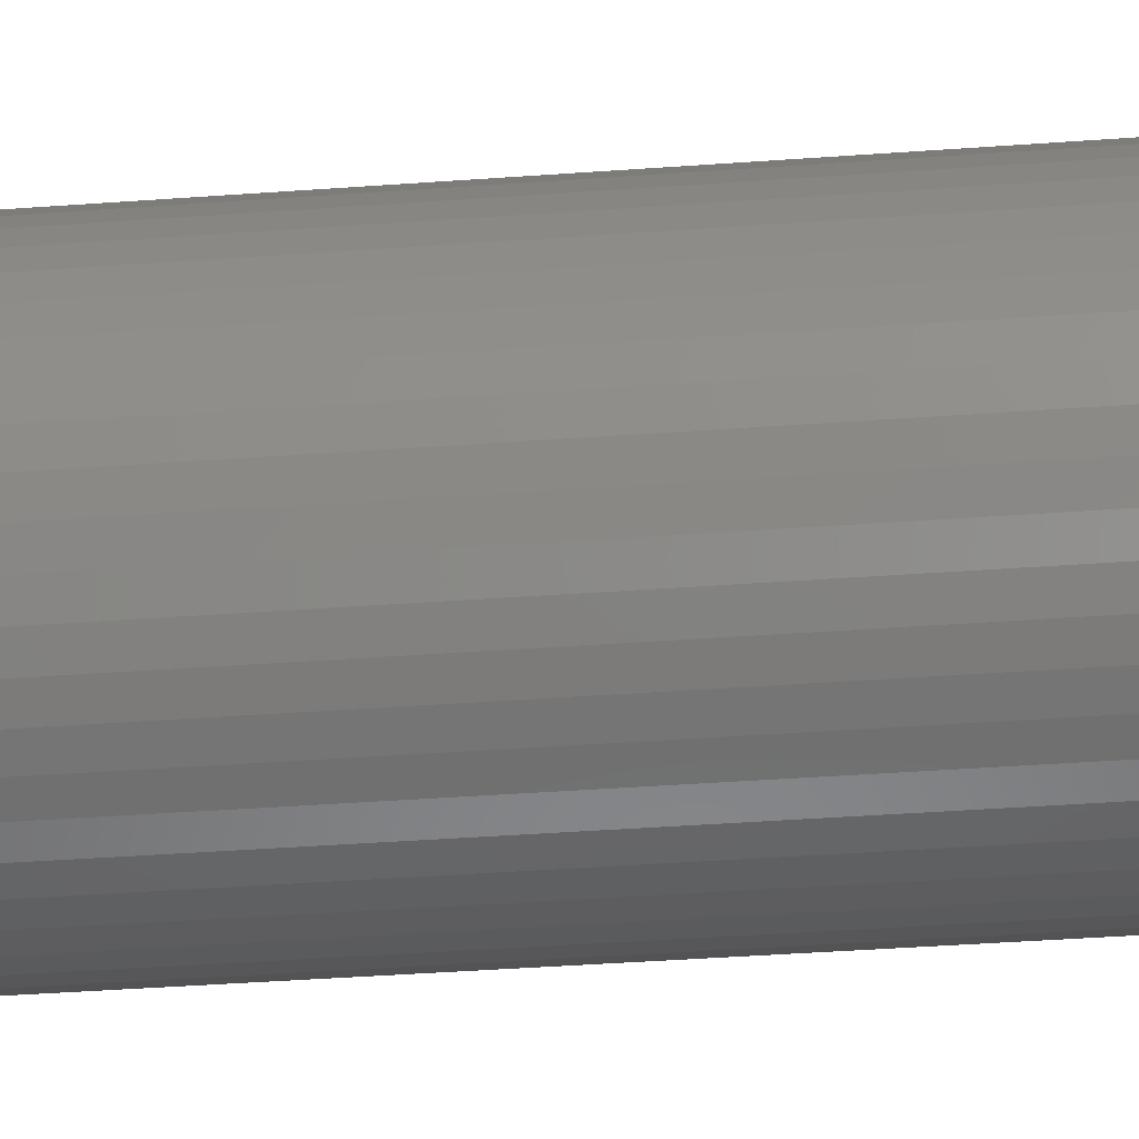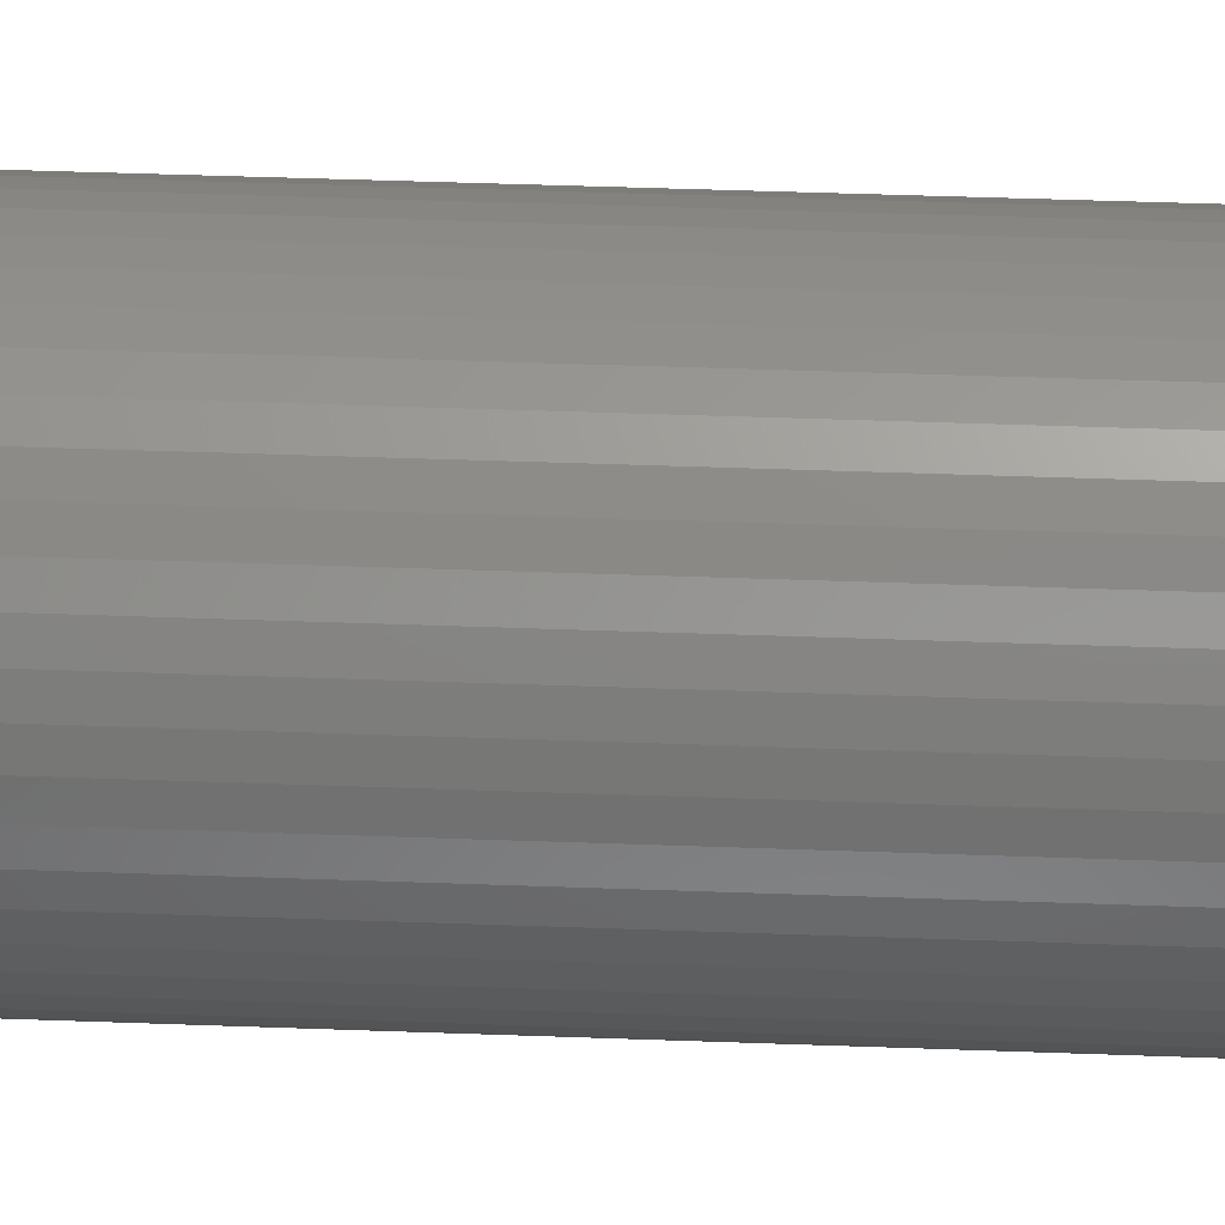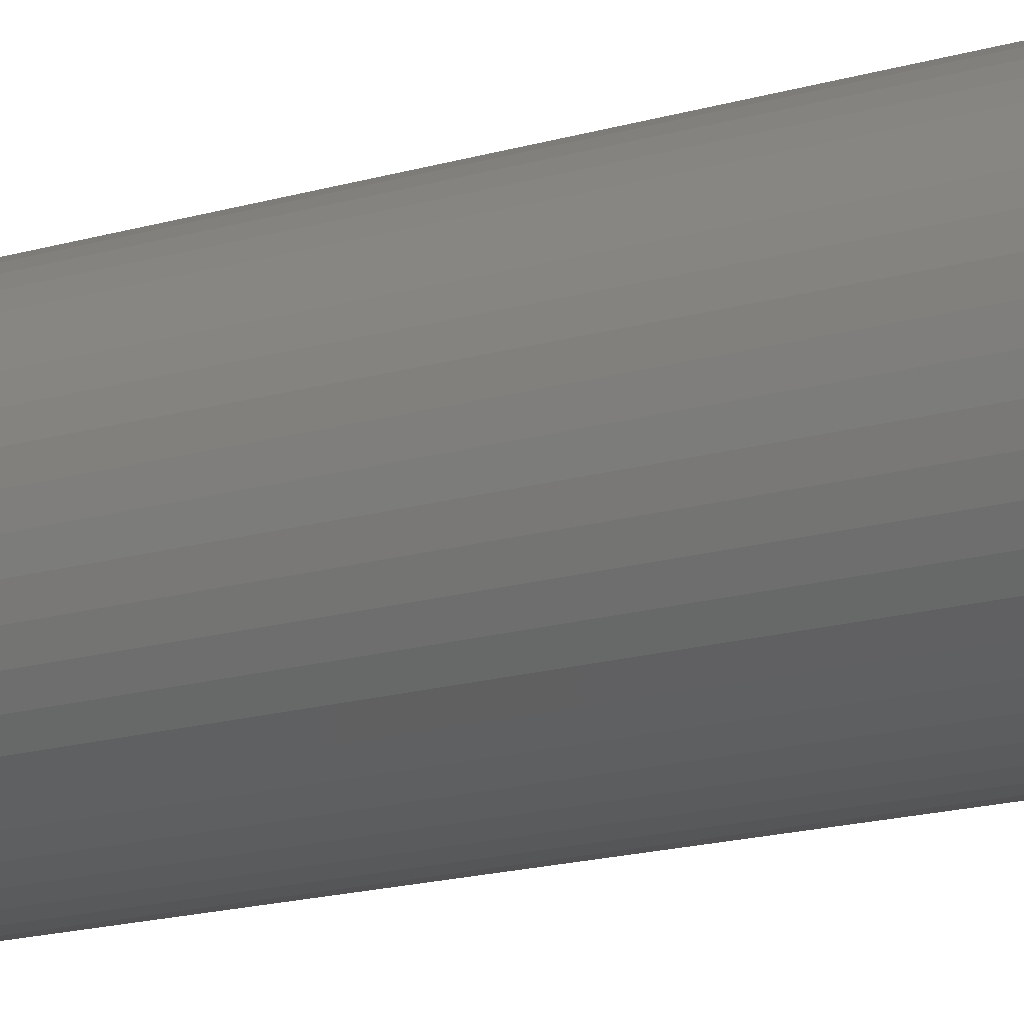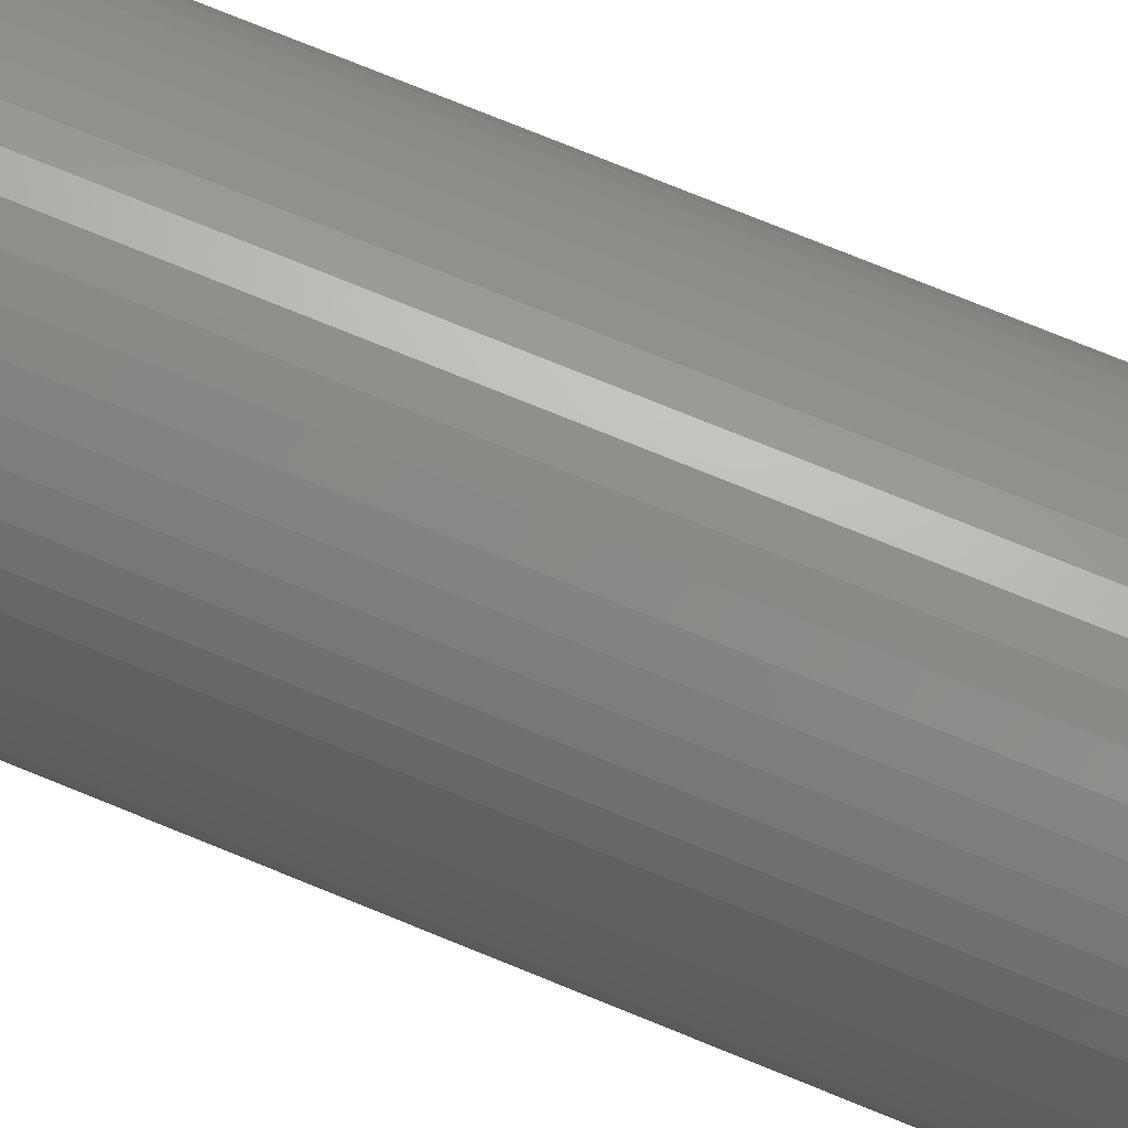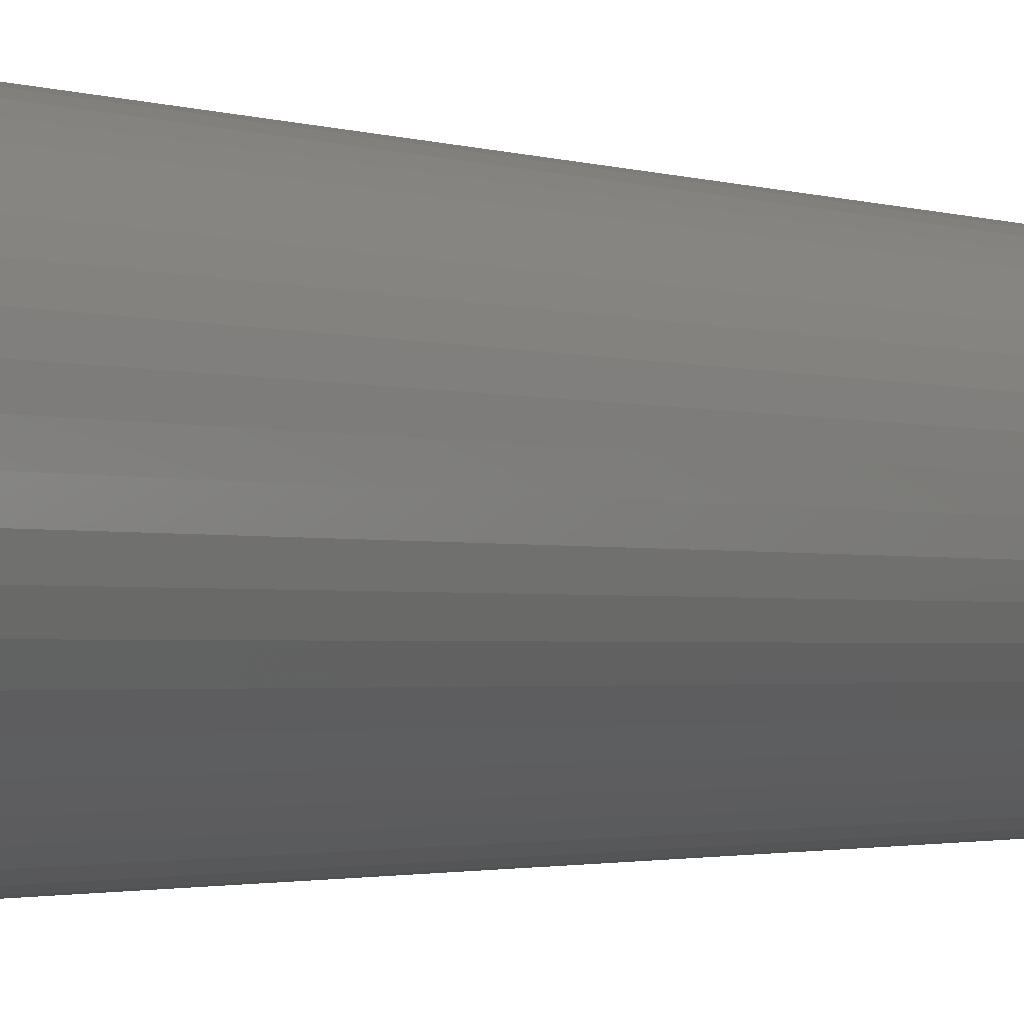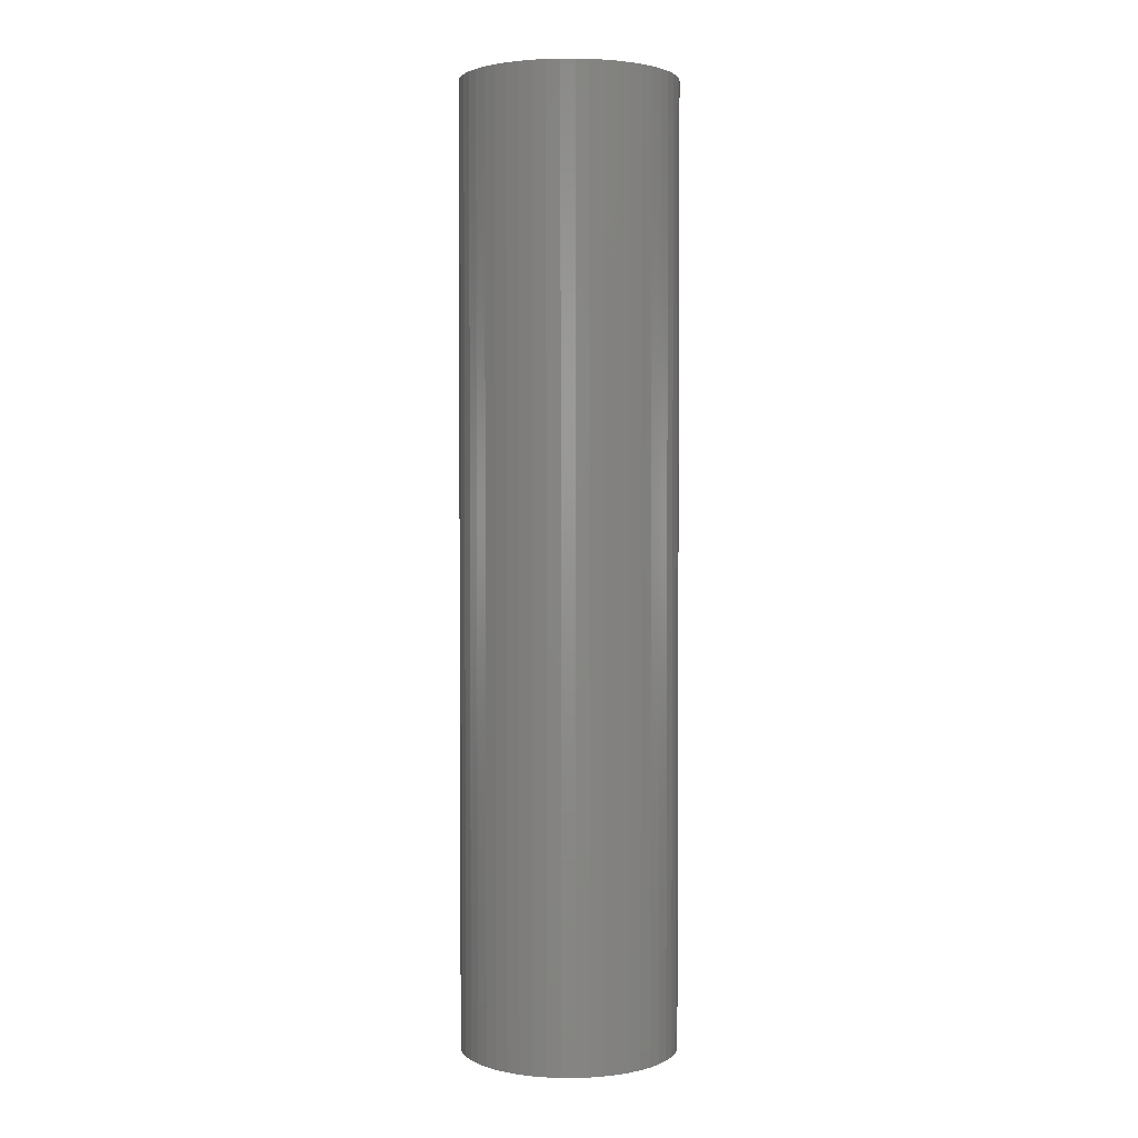
<metadata>
{"format":"stl","ext":"stl","renderer":"f3d","projection":"perspective","resolution":1024,"background":"white","views":[{"elev":-32.5,"azim":-83.8,"up":"+Y"},{"elev":38.3,"azim":92.8,"up":"+Y"},{"elev":-14.9,"azim":124.1,"up":"+Y"},{"elev":73.1,"azim":-67.6,"up":"+Y"},{"elev":-1.3,"azim":29.7,"up":"+Y"},{"elev":2.5,"azim":137.3,"up":"+Z"}]}
</metadata>
<code>
# stl→obj: 100 verts, 196 faces
v 11.35 0 50
v 11.26 1.423 -50
v 11.26 1.423 50
v 11.35 0 -50
v 10.99 2.823 -50
v 10.99 2.823 50
v -11.35 0 -50
v -11.26 1.423 50
v -11.26 1.423 -50
v -11.35 0 50
v 0.7127 11.33 -50
v -0.7127 11.33 50
v 0.7127 11.33 50
v -0.7127 11.33 -50
v 11.26 -1.423 -50
v 10.99 -2.823 -50
v 10.55 -4.178 -50
v 10.55 4.178 -50
v 9.946 -5.468 -50
v 9.946 5.468 -50
v 9.182 -6.671 -50
v 9.182 6.671 -50
v 8.274 -7.77 -50
v 8.274 7.77 -50
v 7.235 -8.745 -50
v 7.235 8.745 -50
v 6.082 -9.583 -50
v 6.082 9.583 -50
v 4.833 -10.27 -50
v 4.833 10.27 -50
v 3.507 -10.79 -50
v 3.507 10.79 -50
v 2.127 -11.15 -50
v 2.127 11.15 -50
v 0.7127 -11.33 -50
v -0.7127 -11.33 -50
v -2.127 -11.15 -50
v -2.127 11.15 -50
v -3.507 -10.79 -50
v -3.507 10.79 -50
v -4.833 -10.27 -50
v -4.833 10.27 -50
v -6.082 -9.583 -50
v -6.082 9.583 -50
v -7.235 -8.745 -50
v -7.235 8.745 -50
v -8.274 -7.77 -50
v -8.274 7.77 -50
v -9.182 -6.671 -50
v -9.182 6.671 -50
v -9.946 -5.468 -50
v -9.946 5.468 -50
v -10.55 -4.178 -50
v -10.55 4.178 -50
v -10.99 -2.823 -50
v -10.99 2.823 -50
v -11.26 -1.423 -50
v 7.235 8.745 50
v 8.274 7.77 50
v -8.274 7.77 50
v -7.235 8.745 50
v -4.833 10.27 50
v -3.507 10.79 50
v 10.55 4.178 50
v 9.946 5.468 50
v 9.182 6.671 50
v 2.127 11.15 50
v 3.507 10.79 50
v 4.833 10.27 50
v 6.082 9.583 50
v -9.946 5.468 50
v -10.55 4.178 50
v -10.99 2.823 50
v 11.26 -1.423 50
v 10.99 -2.823 50
v 10.55 -4.178 50
v 9.946 -5.468 50
v 9.182 -6.671 50
v 8.274 -7.77 50
v 7.235 -8.745 50
v 6.082 -9.583 50
v 4.833 -10.27 50
v 3.507 -10.79 50
v 2.127 -11.15 50
v 0.7127 -11.33 50
v -0.7127 -11.33 50
v -2.127 11.15 50
v -2.127 -11.15 50
v -3.507 -10.79 50
v -4.833 -10.27 50
v -6.082 9.583 50
v -6.082 -9.583 50
v -7.235 -8.745 50
v -8.274 -7.77 50
v -9.182 6.671 50
v -9.182 -6.671 50
v -9.946 -5.468 50
v -10.55 -4.178 50
v -10.99 -2.823 50
v -11.26 -1.423 50
f 1 2 3
f 2 1 4
f 3 5 6
f 5 3 2
f 7 8 9
f 8 7 10
f 11 12 13
f 12 11 14
f 15 2 4
f 16 2 15
f 16 5 2
f 17 5 16
f 17 18 5
f 19 18 17
f 19 20 18
f 21 20 19
f 21 22 20
f 23 22 21
f 23 24 22
f 25 24 23
f 25 26 24
f 27 26 25
f 27 28 26
f 29 28 27
f 29 30 28
f 31 30 29
f 31 32 30
f 33 32 31
f 33 34 32
f 35 34 33
f 35 11 34
f 36 11 35
f 36 14 11
f 37 14 36
f 37 38 14
f 39 38 37
f 39 40 38
f 41 40 39
f 41 42 40
f 43 42 41
f 43 44 42
f 45 44 43
f 45 46 44
f 47 46 45
f 47 48 46
f 49 48 47
f 49 50 48
f 51 50 49
f 51 52 50
f 53 52 51
f 53 54 52
f 55 54 53
f 55 56 54
f 57 56 55
f 57 9 56
f 9 57 7
f 24 58 59
f 58 24 26
f 46 60 61
f 60 46 48
f 40 62 63
f 62 40 42
f 64 20 65
f 20 64 18
f 65 22 66
f 22 65 20
f 32 67 68
f 67 32 34
f 28 69 70
f 69 28 30
f 54 71 52
f 71 54 72
f 56 72 54
f 72 56 73
f 3 74 1
f 6 74 3
f 6 75 74
f 64 75 6
f 64 76 75
f 65 76 64
f 65 77 76
f 66 77 65
f 66 78 77
f 59 78 66
f 59 79 78
f 58 79 59
f 58 80 79
f 70 80 58
f 70 81 80
f 69 81 70
f 69 82 81
f 68 82 69
f 68 83 82
f 67 83 68
f 67 84 83
f 13 84 67
f 13 85 84
f 12 85 13
f 12 86 85
f 87 86 12
f 87 88 86
f 63 88 87
f 63 89 88
f 62 89 63
f 62 90 89
f 91 90 62
f 91 92 90
f 61 92 91
f 61 93 92
f 60 93 61
f 60 94 93
f 95 94 60
f 95 96 94
f 71 96 95
f 71 97 96
f 72 97 71
f 72 98 97
f 73 98 72
f 73 99 98
f 8 99 73
f 8 100 99
f 100 8 10
f 14 87 12
f 87 14 38
f 51 98 53
f 98 51 97
f 31 82 83
f 82 31 29
f 30 68 69
f 68 30 32
f 26 70 58
f 70 26 28
f 52 95 50
f 95 52 71
f 50 60 48
f 60 50 95
f 42 91 62
f 91 42 44
f 74 4 1
f 4 74 15
f 29 81 82
f 81 29 27
f 25 79 80
f 79 25 23
f 78 19 77
f 19 78 21
f 75 15 74
f 15 75 16
f 36 85 86
f 85 36 35
f 6 18 64
f 18 6 5
f 66 24 59
f 24 66 22
f 34 13 67
f 13 34 11
f 9 73 56
f 73 9 8
f 44 61 91
f 61 44 46
f 38 63 87
f 63 38 40
f 79 21 78
f 21 79 23
f 77 17 76
f 17 77 19
f 41 89 90
f 89 41 39
f 47 96 49
f 96 47 94
f 53 99 55
f 99 53 98
f 57 10 7
f 10 57 100
f 33 83 84
f 83 33 31
f 35 84 85
f 84 35 33
f 27 80 81
f 80 27 25
f 76 16 75
f 16 76 17
f 37 86 88
f 86 37 36
f 43 90 92
f 90 43 41
f 47 93 94
f 93 47 45
f 49 97 51
f 97 49 96
f 55 100 57
f 100 55 99
f 45 92 93
f 92 45 43
f 39 88 89
f 88 39 37

</code>
